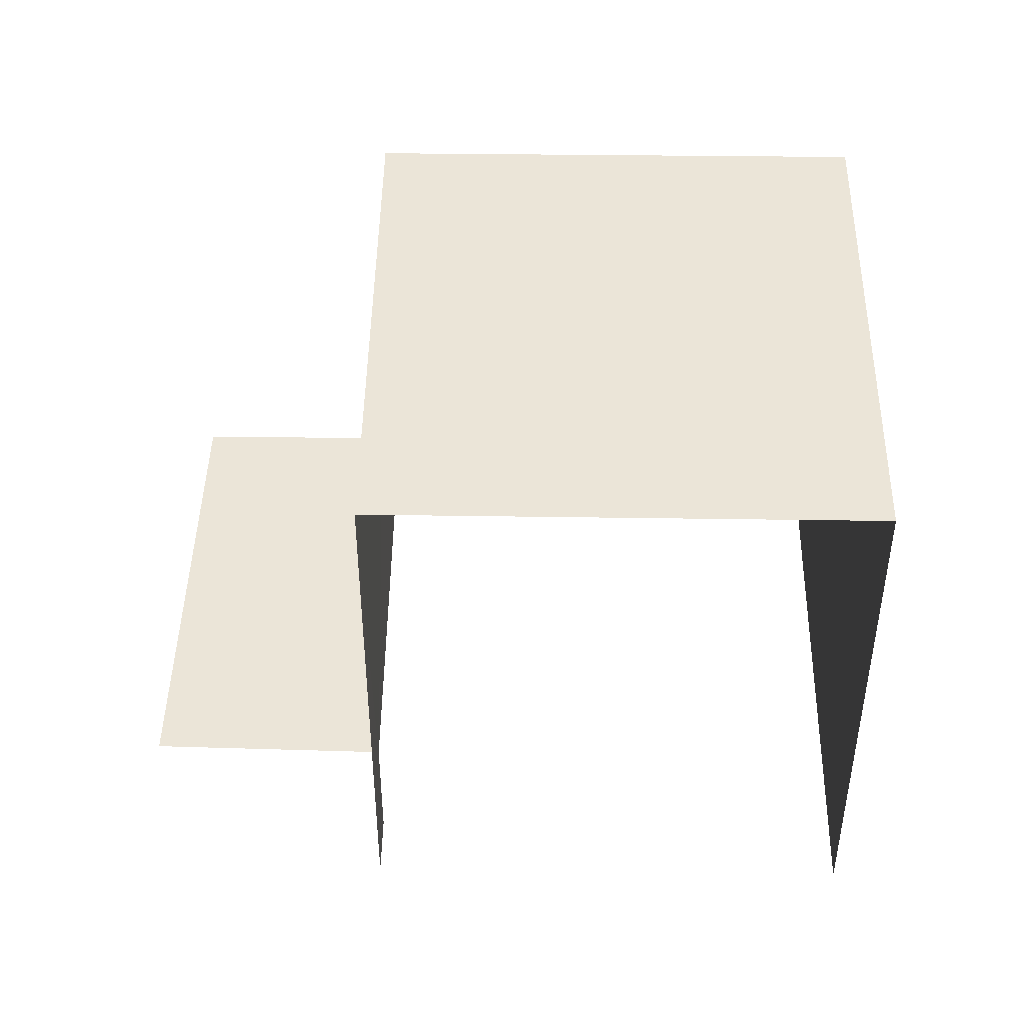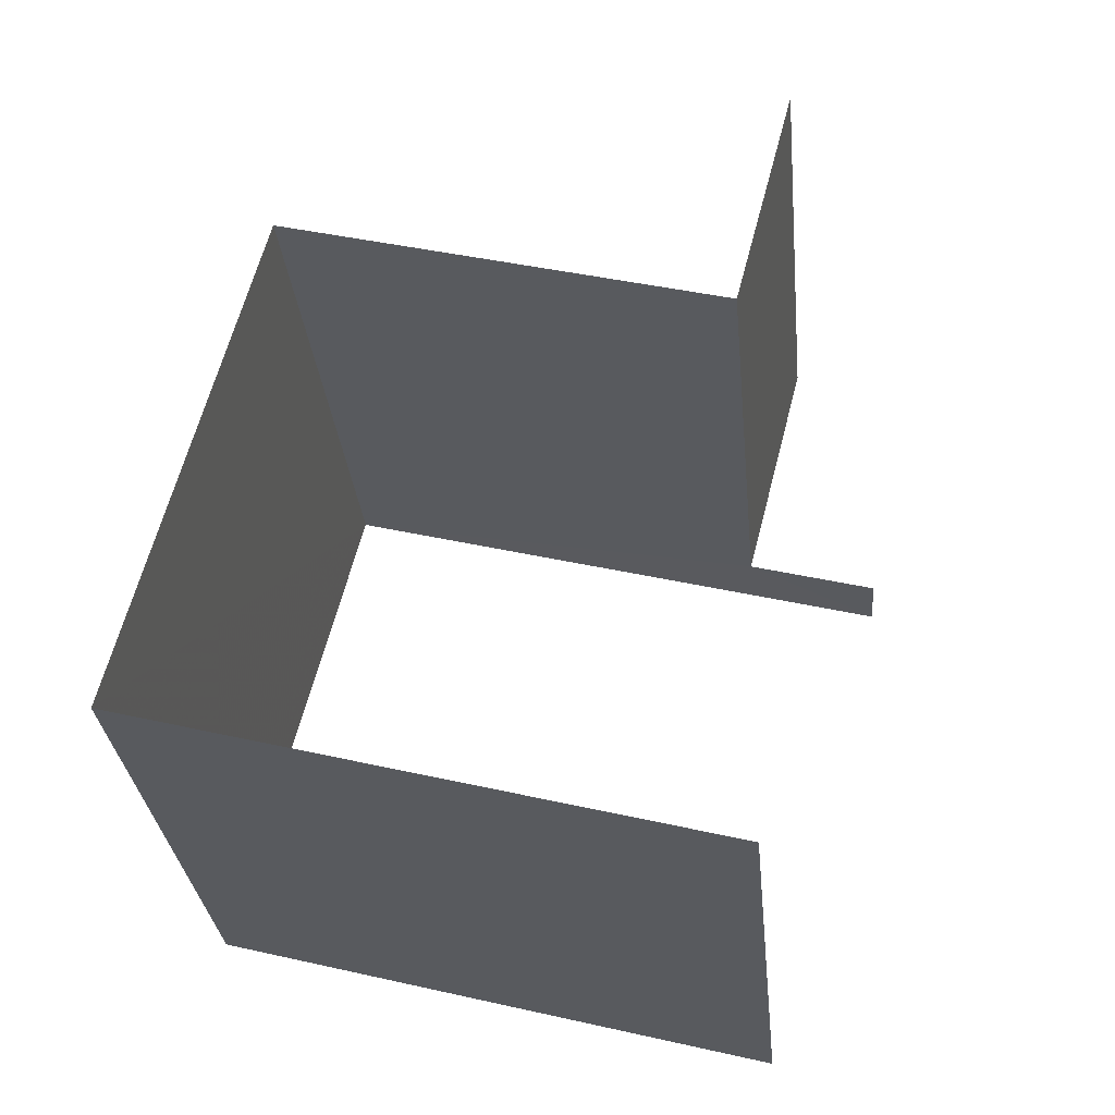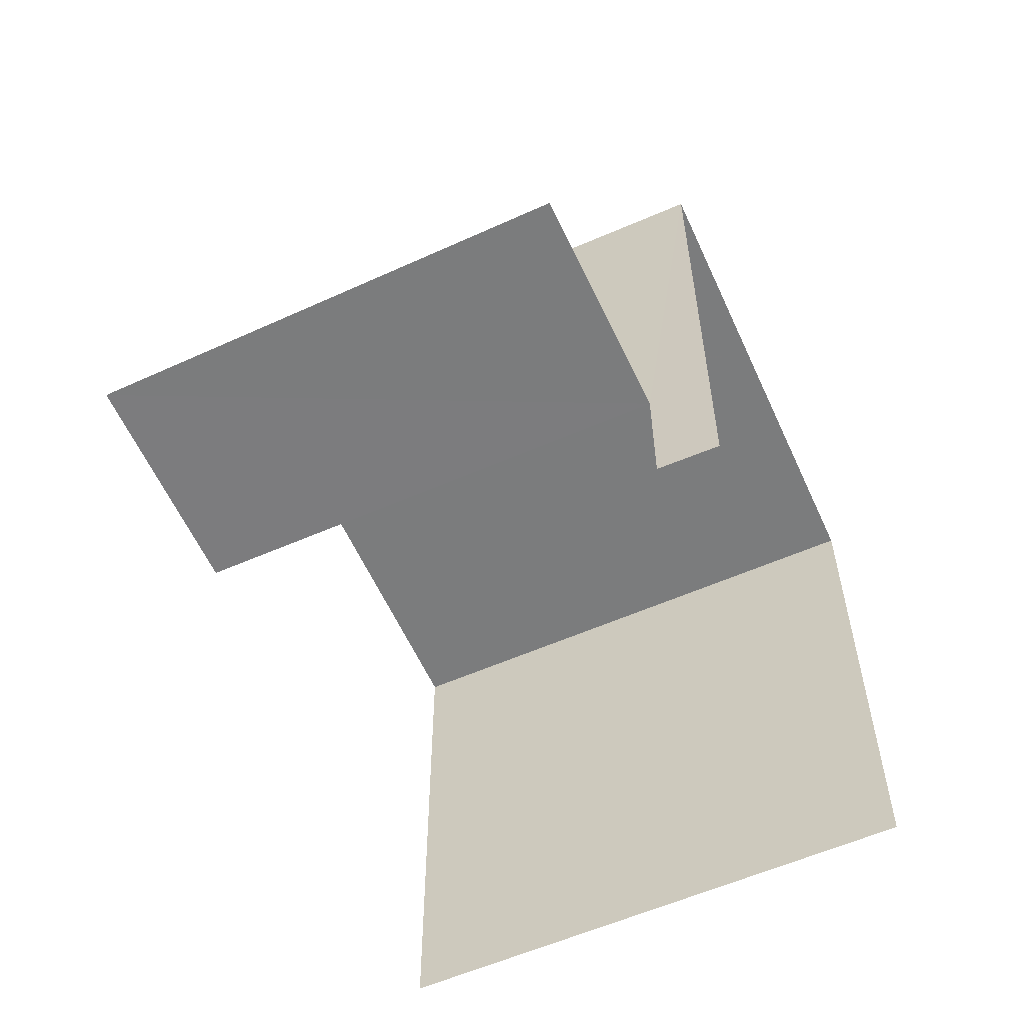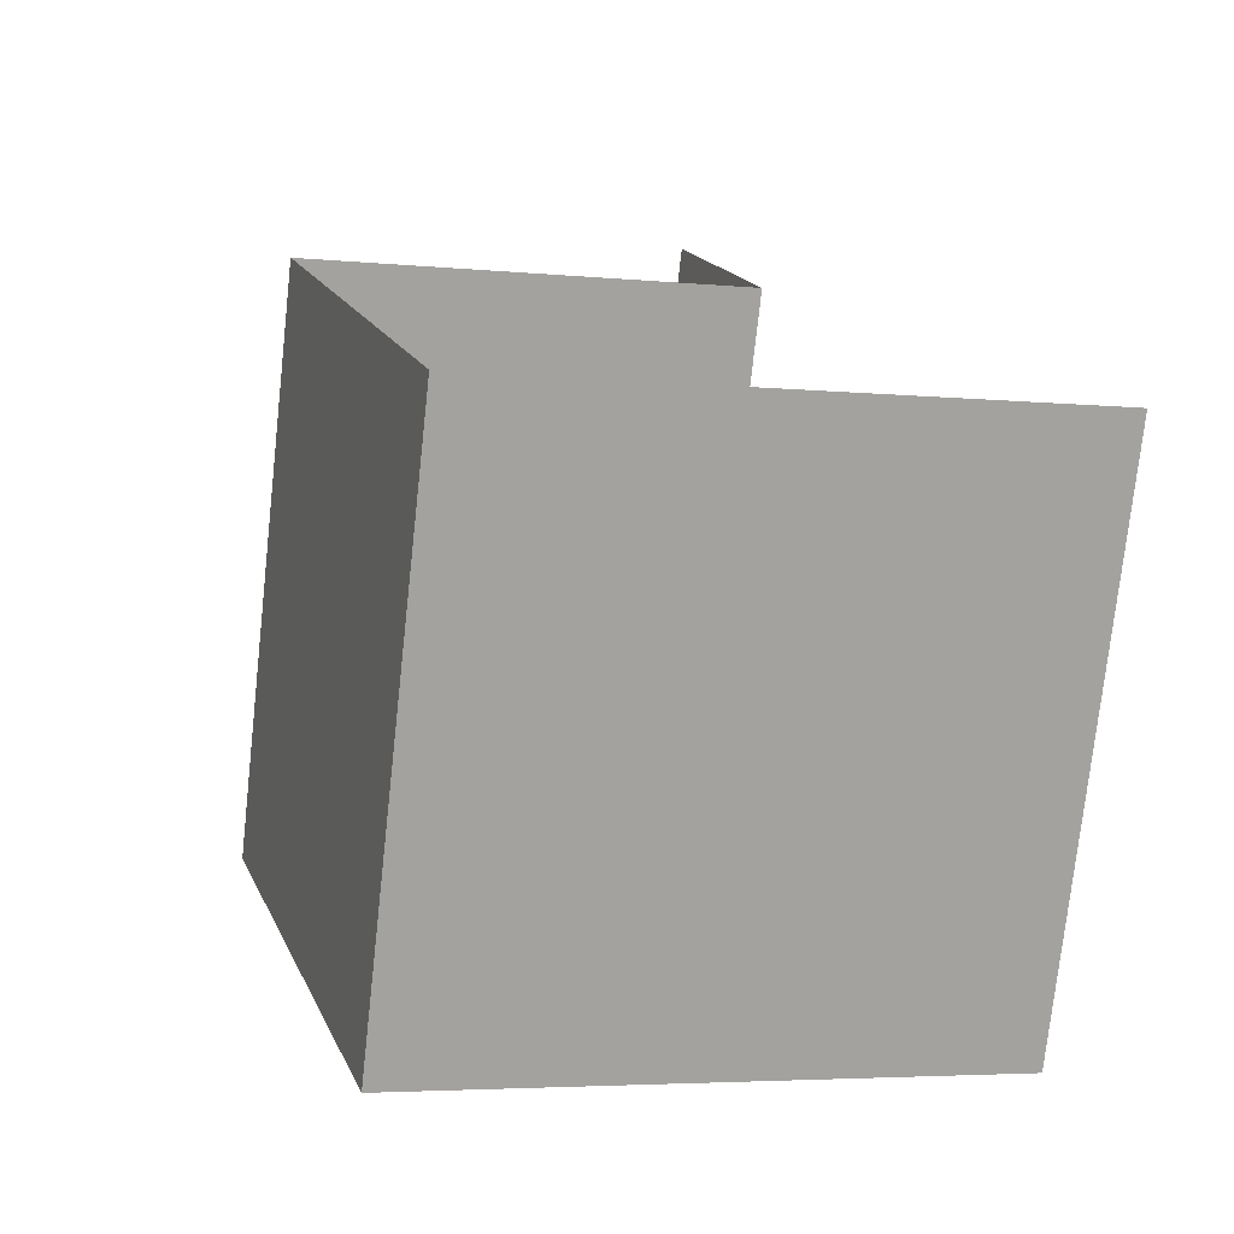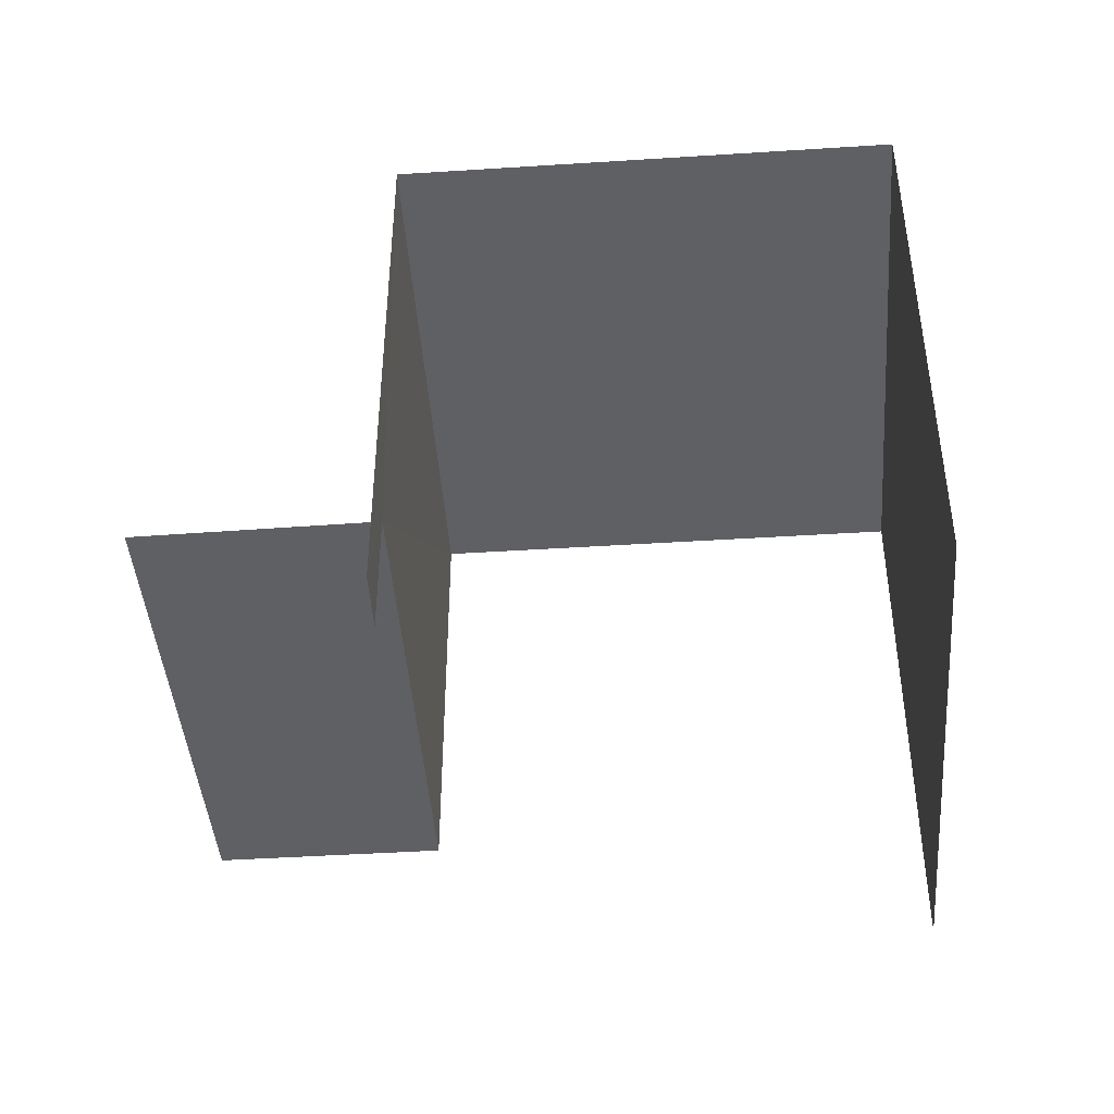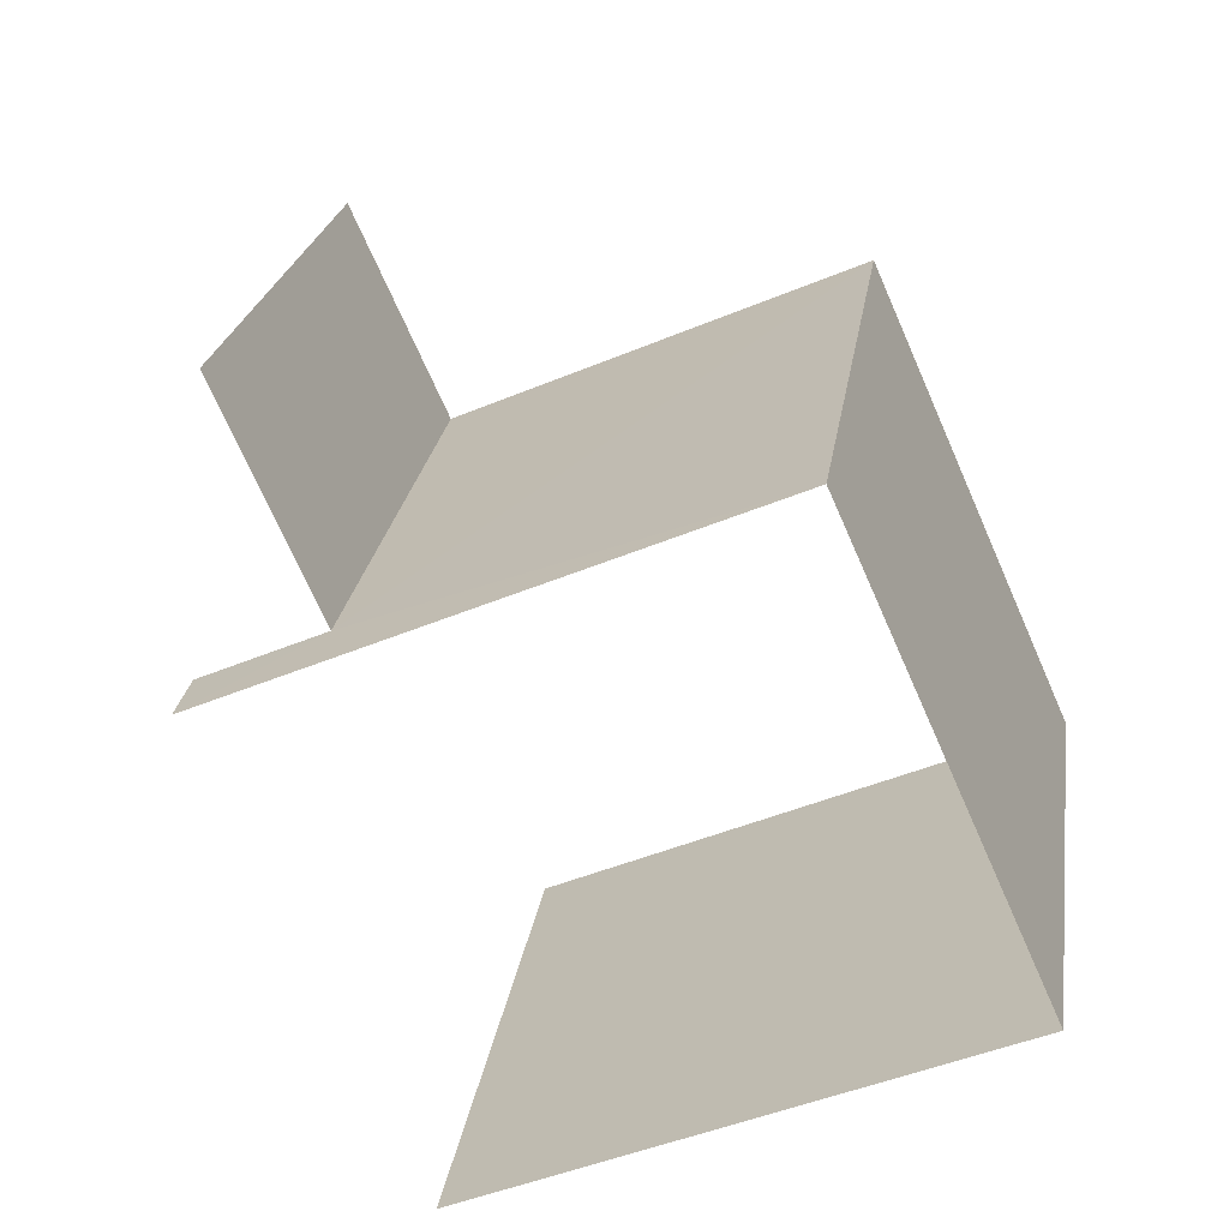
<metadata>
{"format":"obj","ext":"obj","renderer":"f3d","projection":"perspective","resolution":1024,"background":"white","views":[{"elev":46.0,"azim":-19.3,"up":"+Z"},{"elev":41.2,"azim":105.4,"up":"+Y"},{"elev":-58.7,"azim":-85.8,"up":"+Z"},{"elev":-4.5,"azim":71.5,"up":"+Y"},{"elev":-44.4,"azim":-15.9,"up":"+Z"},{"elev":-47.1,"azim":-64.7,"up":"+Y"}]}
</metadata>
<code>
v -2.236e+05 -1.28e+05 15.64
v -2.236e+05 -1.28e+05 15.64
v -2.236e+05 -1.28e+05 15.64
v -2.236e+05 -1.28e+05 15.64
v -2.236e+05 -1.28e+05 15.64
v -2.236e+05 -1.28e+05 15.64
v -2.236e+05 -1.28e+05 22.36
v -2.236e+05 -1.28e+05 22.36
v -2.236e+05 -1.28e+05 22.36
v -2.236e+05 -1.28e+05 22.36
v -2.236e+05 -1.28e+05 17.18
v -2.236e+05 -1.28e+05 17.18
v -2.236e+05 -1.28e+05 17.18
v -2.236e+05 -1.28e+05 17.18
f 1 2 3
f 3 2 4
f 4 2 5
f 2 6 5
f 9 8 14
f 8 4 14
f 14 5 12
f 14 4 5
f 12 5 6
f 13 12 6
f 11 13 6
f 2 11 6
f 7 1 3
f 10 7 3
f 7 8 9
f 7 10 8
f 11 12 13
f 11 14 12
f 10 3 4
f 8 10 4
f 2 1 11
f 1 7 11
f 11 9 14
f 11 7 9

</code>
